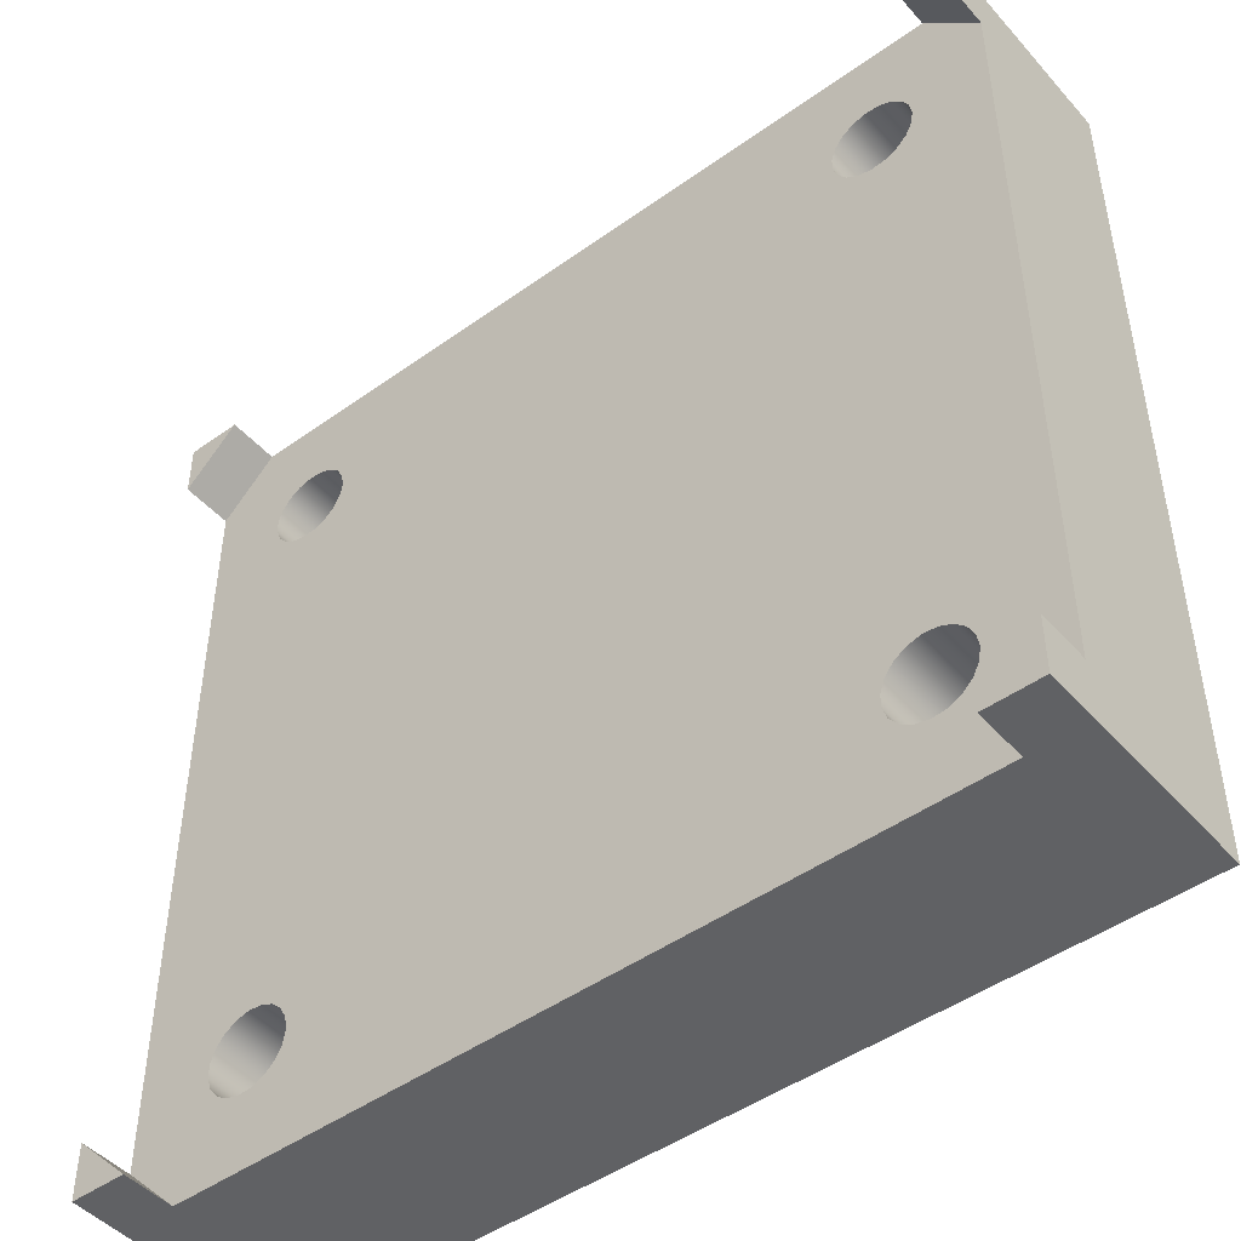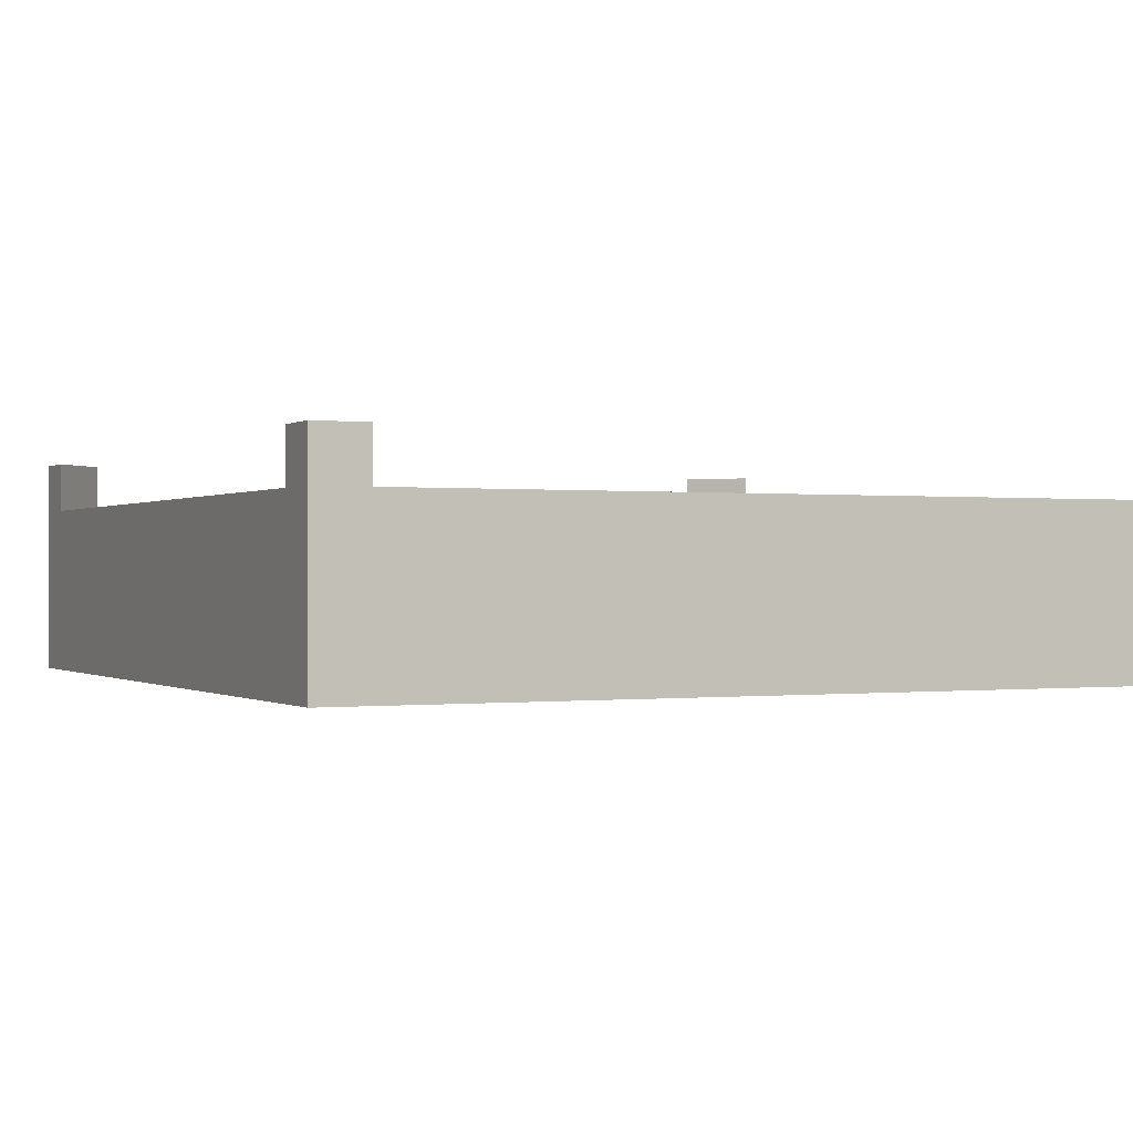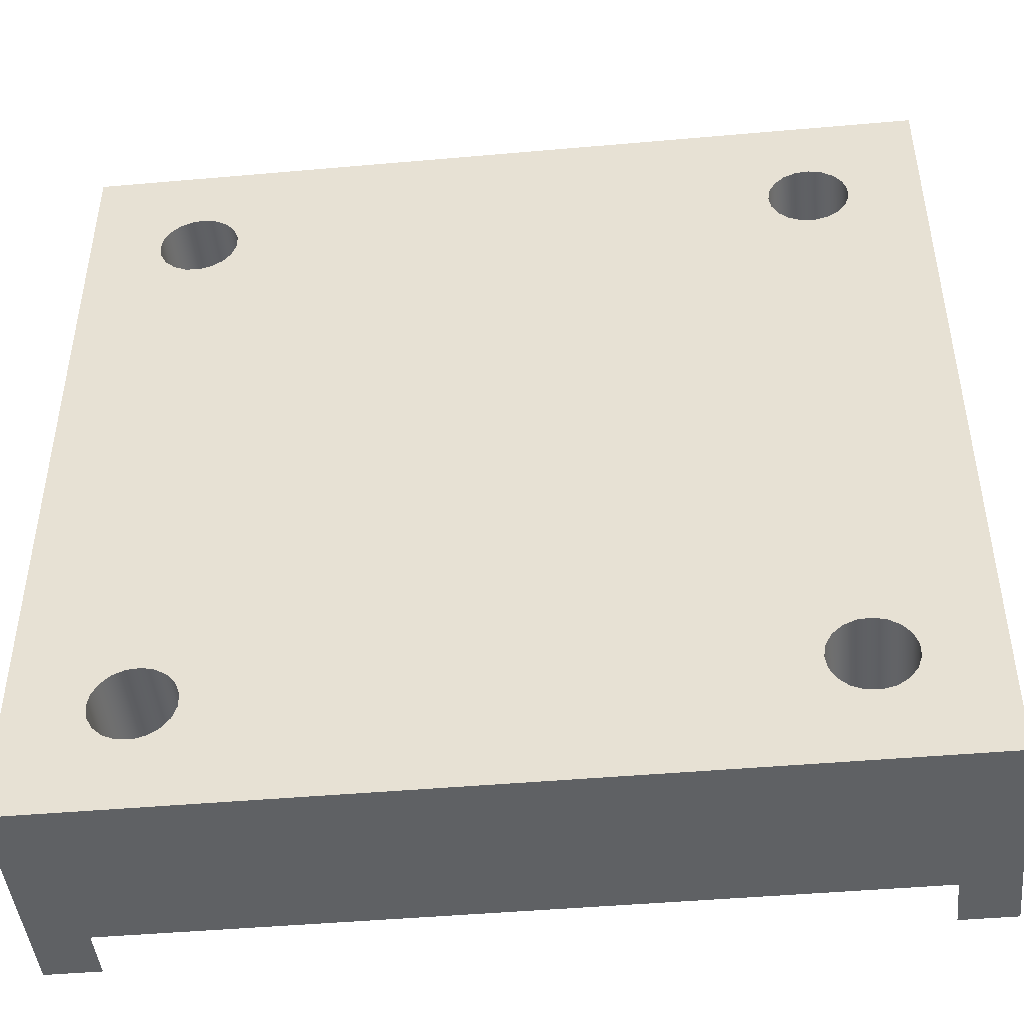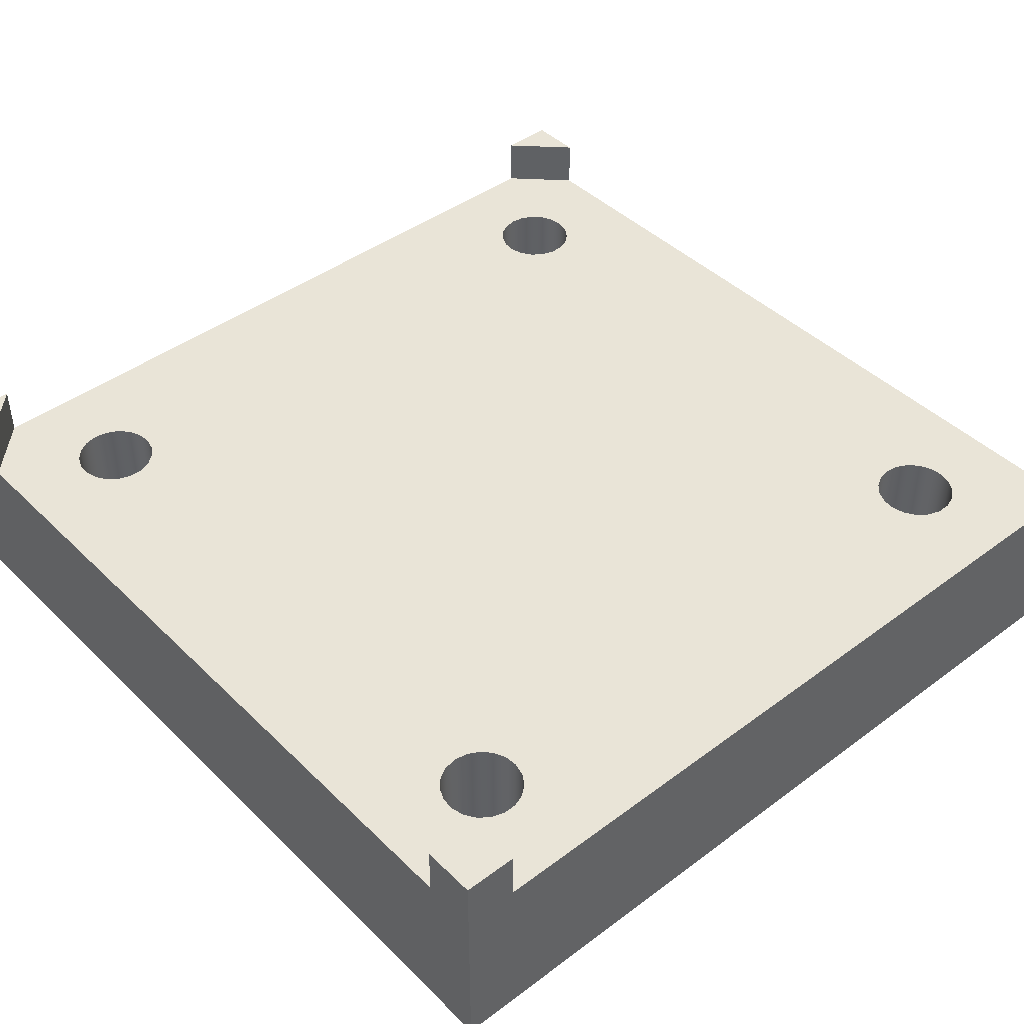
<metadata>
{"format":"obj","ext":"obj","renderer":"f3d","projection":"perspective","resolution":1024,"background":"white","views":[{"elev":-46.9,"azim":-140.9,"up":"+Z"},{"elev":-0.2,"azim":154.3,"up":"+Y"},{"elev":-45.6,"azim":5.8,"up":"+Z"},{"elev":43.4,"azim":48.7,"up":"+Y"}]}
</metadata>
<code>
v 3.465 0.85 0.565
v 3.476 0.85 0.6299
v 3.507 0.85 0.6878
v 3.556 0.85 0.7324
v 3.616 0.85 0.7589
v 3.682 0.85 0.7643
v 3.745 0.85 0.7482
v 3.8 0.85 0.7121
v 3.841 0.85 0.6602
v 3.862 0.85 0.5979
v 3.862 0.85 0.5321
v 3.841 0.85 0.4698
v 3.8 0.85 0.4179
v 3.745 0.85 0.3818
v 3.682 0.85 0.3657
v 3.616 0.85 0.3711
v 3.556 0.85 0.3976
v 3.507 0.85 0.4422
v 3.476 0.85 0.5001
v 3.465 0 0.565
v 3.476 0 0.5001
v 3.507 0 0.4422
v 3.556 0 0.3976
v 3.616 0 0.3711
v 3.682 0 0.3657
v 3.745 0 0.3818
v 3.8 0 0.4179
v 3.841 0 0.4698
v 3.862 0 0.5321
v 3.862 0 0.5979
v 3.841 0 0.6602
v 3.8 0 0.7121
v 3.745 0 0.7482
v 3.682 0 0.7643
v 3.616 0 0.7589
v 3.556 0 0.7324
v 3.507 0 0.6878
v 3.476 0 0.6299
v 3.465 0.85 0.565
v 3.465 0 0.565
v 3.465 0.85 3.665
v 3.476 0.85 3.73
v 3.507 0.85 3.788
v 3.556 0.85 3.832
v 3.616 0.85 3.859
v 3.682 0.85 3.864
v 3.745 0.85 3.848
v 3.8 0.85 3.812
v 3.841 0.85 3.76
v 3.862 0.85 3.698
v 3.862 0.85 3.632
v 3.841 0.85 3.57
v 3.8 0.85 3.518
v 3.745 0.85 3.482
v 3.682 0.85 3.466
v 3.616 0.85 3.471
v 3.556 0.85 3.498
v 3.507 0.85 3.542
v 3.476 0.85 3.6
v 3.465 0 3.665
v 3.476 0 3.6
v 3.507 0 3.542
v 3.556 0 3.498
v 3.616 0 3.471
v 3.682 0 3.466
v 3.745 0 3.482
v 3.8 0 3.518
v 3.841 0 3.57
v 3.862 0 3.632
v 3.862 0 3.698
v 3.841 0 3.76
v 3.8 0 3.812
v 3.745 0 3.848
v 3.682 0 3.864
v 3.616 0 3.859
v 3.556 0 3.832
v 3.507 0 3.788
v 3.476 0 3.73
v 3.465 0.85 3.665
v 3.465 0 3.665
v 0.365 0.85 0.565
v 0.3758 0.85 0.6299
v 0.4072 0.85 0.6878
v 0.4556 0.85 0.7324
v 0.5159 0.85 0.7589
v 0.5815 0.85 0.7643
v 0.6453 0.85 0.7482
v 0.7005 0.85 0.7121
v 0.7409 0.85 0.6602
v 0.7623 0.85 0.5979
v 0.7623 0.85 0.5321
v 0.7409 0.85 0.4698
v 0.7005 0.85 0.4179
v 0.6453 0.85 0.3818
v 0.5815 0.85 0.3657
v 0.5159 0.85 0.3711
v 0.4556 0.85 0.3976
v 0.4072 0.85 0.4422
v 0.3758 0.85 0.5001
v 0.365 0 0.565
v 0.3758 0 0.5001
v 0.4072 0 0.4422
v 0.4556 0 0.3976
v 0.5159 0 0.3711
v 0.5815 0 0.3657
v 0.6453 0 0.3818
v 0.7005 0 0.4179
v 0.7409 0 0.4698
v 0.7623 0 0.5321
v 0.7623 0 0.5979
v 0.7409 0 0.6602
v 0.7005 0 0.7121
v 0.6453 0 0.7482
v 0.5815 0 0.7643
v 0.5159 0 0.7589
v 0.4556 0 0.7324
v 0.4072 0 0.6878
v 0.3758 0 0.6299
v 0.365 0.85 0.565
v 0.365 0 0.565
v 0.365 0.85 3.665
v 0.3758 0.85 3.73
v 0.4072 0.85 3.788
v 0.4556 0.85 3.832
v 0.5159 0.85 3.859
v 0.5815 0.85 3.864
v 0.6453 0.85 3.848
v 0.7005 0.85 3.812
v 0.7409 0.85 3.76
v 0.7623 0.85 3.698
v 0.7623 0.85 3.632
v 0.7409 0.85 3.57
v 0.7005 0.85 3.518
v 0.6453 0.85 3.482
v 0.5815 0.85 3.466
v 0.5159 0.85 3.471
v 0.4556 0.85 3.498
v 0.4072 0.85 3.542
v 0.3758 0.85 3.6
v 0.365 0 3.665
v 0.3758 0 3.6
v 0.4072 0 3.542
v 0.4556 0 3.498
v 0.5159 0 3.471
v 0.5815 0 3.466
v 0.6453 0 3.482
v 0.7005 0 3.518
v 0.7409 0 3.57
v 0.7623 0 3.632
v 0.7623 0 3.698
v 0.7409 0 3.76
v 0.7005 0 3.812
v 0.6453 0 3.848
v 0.5815 0 3.864
v 0.5159 0 3.859
v 0.4556 0 3.832
v 0.4072 0 3.788
v 0.3758 0 3.73
v 0.365 0.85 3.665
v 0.365 0 3.665
v 0 0.85 0.265
v 0.265 0.85 0
v 0.265 1.1 0
v 0 1.1 0.265
v 0 1.1 0.265
v 0.265 1.1 0
v 0 1.1 0
v 3.465 0.85 0.565
v 3.476 0.85 0.5001
v 3.507 0.85 0.4422
v 3.556 0.85 0.3976
v 3.616 0.85 0.3711
v 3.682 0.85 0.3657
v 3.745 0.85 0.3818
v 3.8 0.85 0.4179
v 3.841 0.85 0.4698
v 3.862 0.85 0.5321
v 3.862 0.85 0.5979
v 3.841 0.85 0.6602
v 3.8 0.85 0.7121
v 3.745 0.85 0.7482
v 3.682 0.85 0.7643
v 3.616 0.85 0.7589
v 3.556 0.85 0.7324
v 3.507 0.85 0.6878
v 3.476 0.85 0.6299
v 3.465 0.85 3.665
v 3.476 0.85 3.6
v 3.507 0.85 3.542
v 3.556 0.85 3.498
v 3.616 0.85 3.471
v 3.682 0.85 3.466
v 3.745 0.85 3.482
v 3.8 0.85 3.518
v 3.841 0.85 3.57
v 3.862 0.85 3.632
v 3.862 0.85 3.698
v 3.841 0.85 3.76
v 3.8 0.85 3.812
v 3.745 0.85 3.848
v 3.682 0.85 3.864
v 3.616 0.85 3.859
v 3.556 0.85 3.832
v 3.507 0.85 3.788
v 3.476 0.85 3.73
v 0.365 0.85 0.565
v 0.3758 0.85 0.5001
v 0.4072 0.85 0.4422
v 0.4556 0.85 0.3976
v 0.5159 0.85 0.3711
v 0.5815 0.85 0.3657
v 0.6453 0.85 0.3818
v 0.7005 0.85 0.4179
v 0.7409 0.85 0.4698
v 0.7623 0.85 0.5321
v 0.7623 0.85 0.5979
v 0.7409 0.85 0.6602
v 0.7005 0.85 0.7121
v 0.6453 0.85 0.7482
v 0.5815 0.85 0.7643
v 0.5159 0.85 0.7589
v 0.4556 0.85 0.7324
v 0.4072 0.85 0.6878
v 0.3758 0.85 0.6299
v 0.365 0.85 3.665
v 0.3758 0.85 3.6
v 0.4072 0.85 3.542
v 0.4556 0.85 3.498
v 0.5159 0.85 3.471
v 0.5815 0.85 3.466
v 0.6453 0.85 3.482
v 0.7005 0.85 3.518
v 0.7409 0.85 3.57
v 0.7623 0.85 3.632
v 0.7623 0.85 3.698
v 0.7409 0.85 3.76
v 0.7005 0.85 3.812
v 0.6453 0.85 3.848
v 0.5815 0.85 3.864
v 0.5159 0.85 3.859
v 0.4556 0.85 3.832
v 0.4072 0.85 3.788
v 0.3758 0.85 3.73
v 0.265 0.85 0
v 0 0.85 0.265
v 0 0.85 3.965
v 0.265 0.85 4.23
v 3.965 0.85 4.23
v 4.23 0.85 3.965
v 4.23 0.85 0.265
v 3.965 0.85 0
v 3.965 0.85 0
v 4.23 0.85 0.265
v 4.23 1.1 0.265
v 3.965 1.1 0
v 3.965 1.1 0
v 4.23 1.1 0.265
v 4.23 1.1 0
v 0.265 0.85 4.23
v 0 0.85 3.965
v 0 1.1 3.965
v 0.265 1.1 4.23
v 0.265 1.1 4.23
v 0 1.1 3.965
v 0 1.1 4.23
v 4.23 0.85 3.965
v 3.965 0.85 4.23
v 3.965 1.1 4.23
v 4.23 1.1 3.965
v 4.23 1.1 3.965
v 3.965 1.1 4.23
v 4.23 1.1 4.23
v 0 0 0
v 0 0 4.23
v 0 1.1 4.23
v 0 1.1 3.965
v 0 0.85 3.965
v 0 0.85 0.265
v 0 1.1 0.265
v 0 1.1 0
v 4.23 0 0
v 0 0 0
v 0 1.1 0
v 0.265 1.1 0
v 0.265 0.85 0
v 3.965 0.85 0
v 3.965 1.1 0
v 4.23 1.1 0
v 4.23 0 4.23
v 4.23 0 0
v 4.23 1.1 0
v 4.23 1.1 0.265
v 4.23 0.85 0.265
v 4.23 0.85 3.965
v 4.23 1.1 3.965
v 4.23 1.1 4.23
v 0 0 4.23
v 4.23 0 4.23
v 4.23 1.1 4.23
v 3.965 1.1 4.23
v 3.965 0.85 4.23
v 0.265 0.85 4.23
v 0.265 1.1 4.23
v 0 1.1 4.23
v 3.465 0 0.565
v 3.476 0 0.6299
v 3.507 0 0.6878
v 3.556 0 0.7324
v 3.616 0 0.7589
v 3.682 0 0.7643
v 3.745 0 0.7482
v 3.8 0 0.7121
v 3.841 0 0.6602
v 3.862 0 0.5979
v 3.862 0 0.5321
v 3.841 0 0.4698
v 3.8 0 0.4179
v 3.745 0 0.3818
v 3.682 0 0.3657
v 3.616 0 0.3711
v 3.556 0 0.3976
v 3.507 0 0.4422
v 3.476 0 0.5001
v 3.465 0 3.665
v 3.476 0 3.73
v 3.507 0 3.788
v 3.556 0 3.832
v 3.616 0 3.859
v 3.682 0 3.864
v 3.745 0 3.848
v 3.8 0 3.812
v 3.841 0 3.76
v 3.862 0 3.698
v 3.862 0 3.632
v 3.841 0 3.57
v 3.8 0 3.518
v 3.745 0 3.482
v 3.682 0 3.466
v 3.616 0 3.471
v 3.556 0 3.498
v 3.507 0 3.542
v 3.476 0 3.6
v 0.365 0 0.565
v 0.3758 0 0.6299
v 0.4072 0 0.6878
v 0.4556 0 0.7324
v 0.5159 0 0.7589
v 0.5815 0 0.7643
v 0.6453 0 0.7482
v 0.7005 0 0.7121
v 0.7409 0 0.6602
v 0.7623 0 0.5979
v 0.7623 0 0.5321
v 0.7409 0 0.4698
v 0.7005 0 0.4179
v 0.6453 0 0.3818
v 0.5815 0 0.3657
v 0.5159 0 0.3711
v 0.4556 0 0.3976
v 0.4072 0 0.4422
v 0.3758 0 0.5001
v 0.365 0 3.665
v 0.3758 0 3.73
v 0.4072 0 3.788
v 0.4556 0 3.832
v 0.5159 0 3.859
v 0.5815 0 3.864
v 0.6453 0 3.848
v 0.7005 0 3.812
v 0.7409 0 3.76
v 0.7623 0 3.698
v 0.7623 0 3.632
v 0.7409 0 3.57
v 0.7005 0 3.518
v 0.6453 0 3.482
v 0.5815 0 3.466
v 0.5159 0 3.471
v 0.4556 0 3.498
v 0.4072 0 3.542
v 0.3758 0 3.6
v 4.23 0 4.23
v 0 0 4.23
v 0 0 0
v 4.23 0 0
g cb780986-e31a-11ea-a368-54bf646e7e1f
f 2 38 1
f 1 38 40
f 39 20 19
f 19 20 21
f 19 21 18
f 18 21 22
f 18 22 17
f 17 22 23
f 17 23 16
f 16 23 24
f 16 24 15
f 15 24 25
f 15 25 14
f 14 25 26
f 14 26 13
f 13 26 27
f 13 27 12
f 12 27 28
f 12 28 11
f 11 28 29
f 11 29 10
f 10 29 30
f 10 30 9
f 9 30 31
f 9 31 8
f 8 31 32
f 8 32 7
f 7 32 33
f 7 33 6
f 6 33 34
f 6 34 5
f 5 34 35
f 5 35 4
f 4 35 36
f 4 36 3
f 3 36 37
f 3 37 2
f 2 37 38
g cb79de76-e31a-11ea-a8c7-54bf646e7e1f
f 42 78 41
f 41 78 80
f 79 60 59
f 59 60 61
f 59 61 58
f 58 61 62
f 58 62 57
f 57 62 63
f 57 63 56
f 56 63 64
f 56 64 55
f 55 64 65
f 55 65 54
f 54 65 66
f 54 66 53
f 53 66 67
f 53 67 52
f 52 67 68
f 52 68 51
f 51 68 69
f 51 69 50
f 50 69 70
f 50 70 49
f 49 70 71
f 49 71 48
f 48 71 72
f 48 72 47
f 47 72 73
f 47 73 46
f 46 73 74
f 46 74 45
f 45 74 75
f 45 75 44
f 44 75 76
f 44 76 43
f 43 76 77
f 43 77 42
f 42 77 78
g cb7b6542-e31a-11ea-b6c5-54bf646e7e1f
f 82 118 81
f 81 118 120
f 119 100 99
f 99 100 101
f 99 101 98
f 98 101 102
f 98 102 97
f 97 102 103
f 97 103 96
f 96 103 104
f 96 104 95
f 95 104 105
f 95 105 94
f 94 105 106
f 94 106 93
f 93 106 107
f 93 107 92
f 92 107 108
f 92 108 91
f 91 108 109
f 91 109 90
f 90 109 110
f 90 110 89
f 89 110 111
f 89 111 88
f 88 111 112
f 88 112 87
f 87 112 113
f 87 113 86
f 86 113 114
f 86 114 85
f 85 114 115
f 85 115 84
f 84 115 116
f 84 116 83
f 83 116 117
f 83 117 82
f 82 117 118
g cb7d615e-e31a-11ea-8916-54bf646e7e1f
f 122 158 121
f 121 158 160
f 159 140 139
f 139 140 141
f 139 141 138
f 138 141 142
f 138 142 137
f 137 142 143
f 137 143 136
f 136 143 144
f 136 144 135
f 135 144 145
f 135 145 134
f 134 145 146
f 134 146 133
f 133 146 147
f 133 147 132
f 132 147 148
f 132 148 131
f 131 148 149
f 131 149 130
f 130 149 150
f 130 150 129
f 129 150 151
f 129 151 128
f 128 151 152
f 128 152 127
f 127 152 153
f 127 153 126
f 126 153 154
f 126 154 125
f 125 154 155
f 125 155 124
f 124 155 156
f 124 156 123
f 123 156 157
f 123 157 122
f 122 157 158
g cafd9f4a-e31a-11ea-90c6-54bf646e7e1f
f 161 162 164
f 164 162 163
g cafed7da-e31a-11ea-8f25-54bf646e7e1f
f 165 166 167
g ca9b52ca-e31a-11ea-abda-54bf646e7e1f
f 169 215 168
f 168 215 216
f 168 216 186
f 186 216 217
f 186 217 185
f 185 217 218
f 185 218 232
f 232 218 231
f 231 218 219
f 231 219 230
f 230 219 220
f 230 220 229
f 229 220 221
f 229 221 228
f 228 221 222
f 228 222 227
f 227 222 223
f 227 223 246
f 246 223 245
f 245 223 224
f 245 224 206
f 215 169 214
f 214 169 170
f 214 170 213
f 213 170 171
f 213 171 244
f 244 171 251
f 251 171 172
f 251 172 173
f 173 174 251
f 251 174 175
f 251 175 250
f 250 175 176
f 250 176 177
f 177 178 250
f 250 178 179
f 250 179 195
f 195 179 194
f 194 179 180
f 194 180 193
f 193 180 181
f 193 181 192
f 192 181 182
f 192 182 191
f 191 182 183
f 191 183 190
f 190 183 184
f 190 184 189
f 189 184 185
f 189 185 232
f 188 234 187
f 187 234 235
f 187 235 205
f 205 235 236
f 205 236 204
f 204 236 237
f 204 237 203
f 203 237 247
f 203 247 248
f 234 188 233
f 233 188 189
f 233 189 232
f 250 195 249
f 249 195 196
f 249 196 197
f 197 198 249
f 249 198 199
f 249 199 248
f 248 199 200
f 248 200 201
f 201 202 248
f 248 202 203
f 206 207 245
f 245 207 208
f 245 208 244
f 244 208 209
f 244 209 210
f 210 211 244
f 244 211 212
f 244 212 213
f 243 225 246
f 246 225 226
f 246 226 227
f 237 238 247
f 247 238 239
f 247 239 240
f 240 241 247
f 247 241 242
f 247 242 246
f 246 242 243
g cb003798-e31a-11ea-814f-54bf646e7e1f
f 252 253 255
f 255 253 254
g cb014942-e31a-11ea-ba06-54bf646e7e1f
f 256 257 258
g cb0281f8-e31a-11ea-80b3-54bf646e7e1f
f 259 260 262
f 262 260 261
g cb03ba9a-e31a-11ea-9d09-54bf646e7e1f
f 263 264 265
g cb054142-e31a-11ea-8a56-54bf646e7e1f
f 266 267 269
f 269 267 268
g cb06a0ec-e31a-11ea-a2ca-54bf646e7e1f
f 270 271 272
g ca986c6e-e31a-11ea-a96f-54bf646e7e1f
f 280 273 278
f 278 273 274
f 278 274 277
f 277 274 275
f 277 275 276
f 278 279 280
g ca992fd2-e31a-11ea-8197-54bf646e7e1f
f 288 281 286
f 286 281 282
f 286 282 285
f 285 282 283
f 285 283 284
f 286 287 288
g ca99f336-e31a-11ea-bb25-54bf646e7e1f
f 296 289 294
f 294 289 290
f 294 290 293
f 293 290 291
f 293 291 292
f 294 295 296
g ca9ab682-e31a-11ea-85c6-54bf646e7e1f
f 304 297 302
f 302 297 298
f 302 298 301
f 301 298 299
f 301 299 300
f 302 303 304
g ca9c161e-e31a-11ea-afa5-54bf646e7e1f
f 306 352 305
f 305 352 353
f 305 353 323
f 323 353 354
f 323 354 322
f 322 354 355
f 322 355 321
f 321 355 356
f 321 356 384
f 384 356 383
f 383 356 357
f 383 357 358
f 352 306 351
f 351 306 307
f 351 307 350
f 350 307 374
f 350 374 349
f 349 374 375
f 349 375 348
f 348 375 376
f 348 376 377
f 374 307 341
f 341 307 308
f 341 308 340
f 340 308 309
f 340 309 339
f 339 309 310
f 339 310 338
f 338 310 337
f 337 310 311
f 337 311 336
f 336 311 312
f 336 312 335
f 335 312 313
f 335 313 381
f 381 313 384
f 384 313 314
f 384 314 315
f 315 316 384
f 384 316 317
f 384 317 318
f 318 319 384
f 384 319 320
f 384 320 321
f 325 371 324
f 324 371 372
f 324 372 342
f 342 372 373
f 342 373 341
f 341 373 374
f 371 325 370
f 370 325 326
f 370 326 369
f 369 326 327
f 369 327 368
f 368 327 381
f 368 381 382
f 327 328 381
f 381 328 329
f 381 329 330
f 330 331 381
f 381 331 332
f 381 332 333
f 333 334 381
f 381 334 335
f 361 343 383
f 383 343 344
f 383 344 382
f 382 344 380
f 382 380 362
f 380 344 379
f 379 344 345
f 379 345 346
f 379 346 378
f 378 346 347
f 378 347 377
f 377 347 348
f 358 359 383
f 383 359 360
f 383 360 361
f 362 363 382
f 382 363 364
f 382 364 365
f 365 366 382
f 382 366 367
f 382 367 368

</code>
